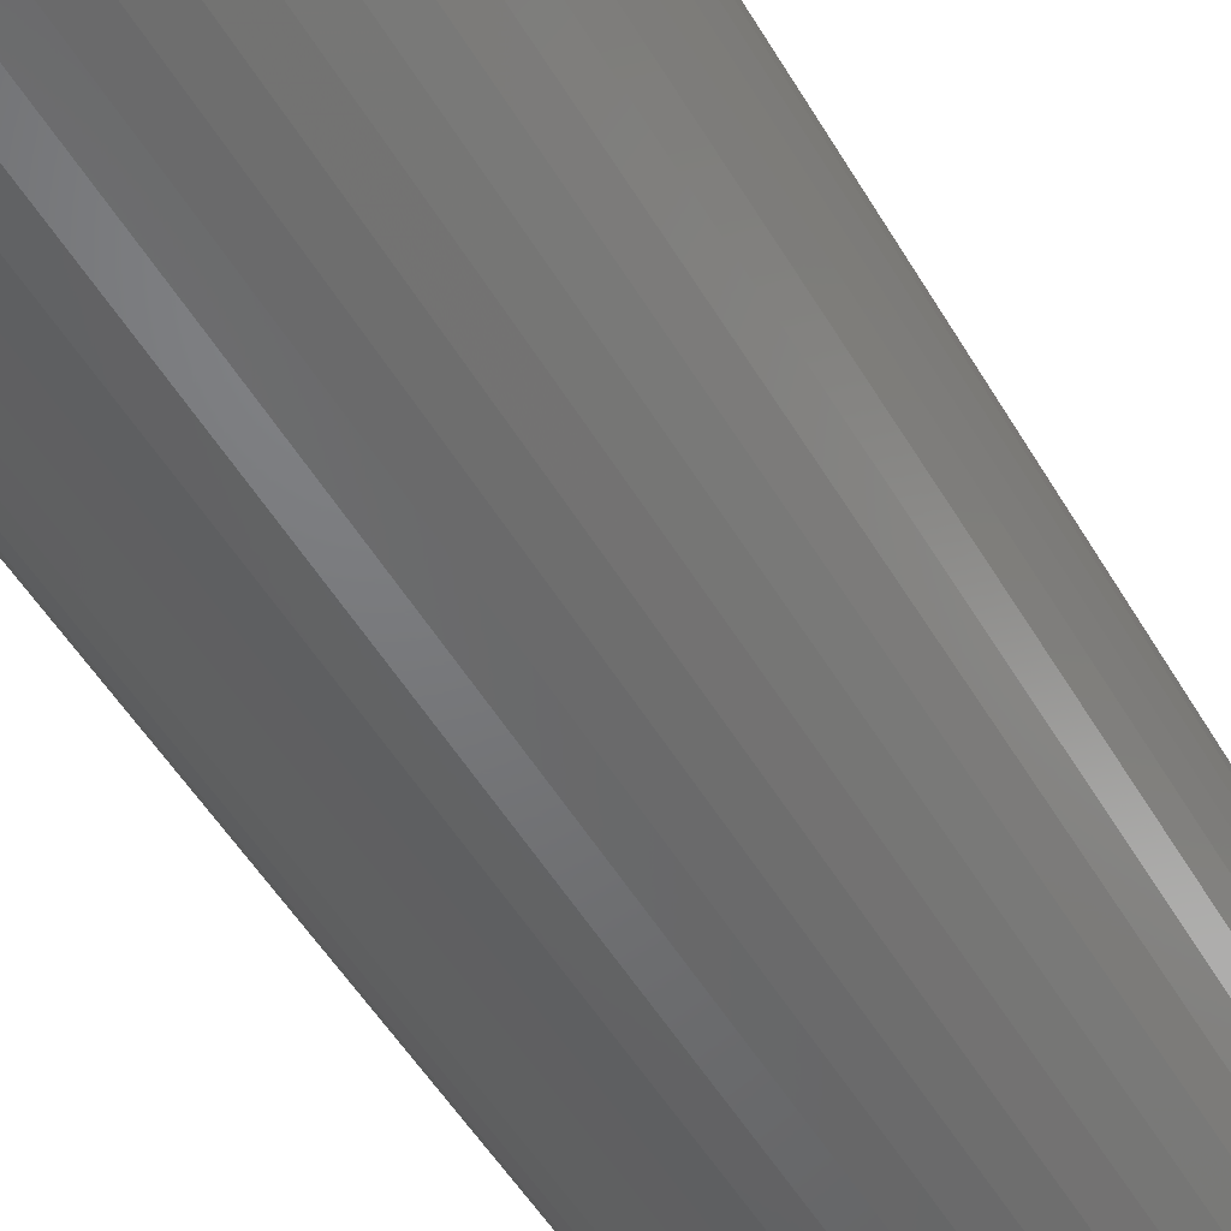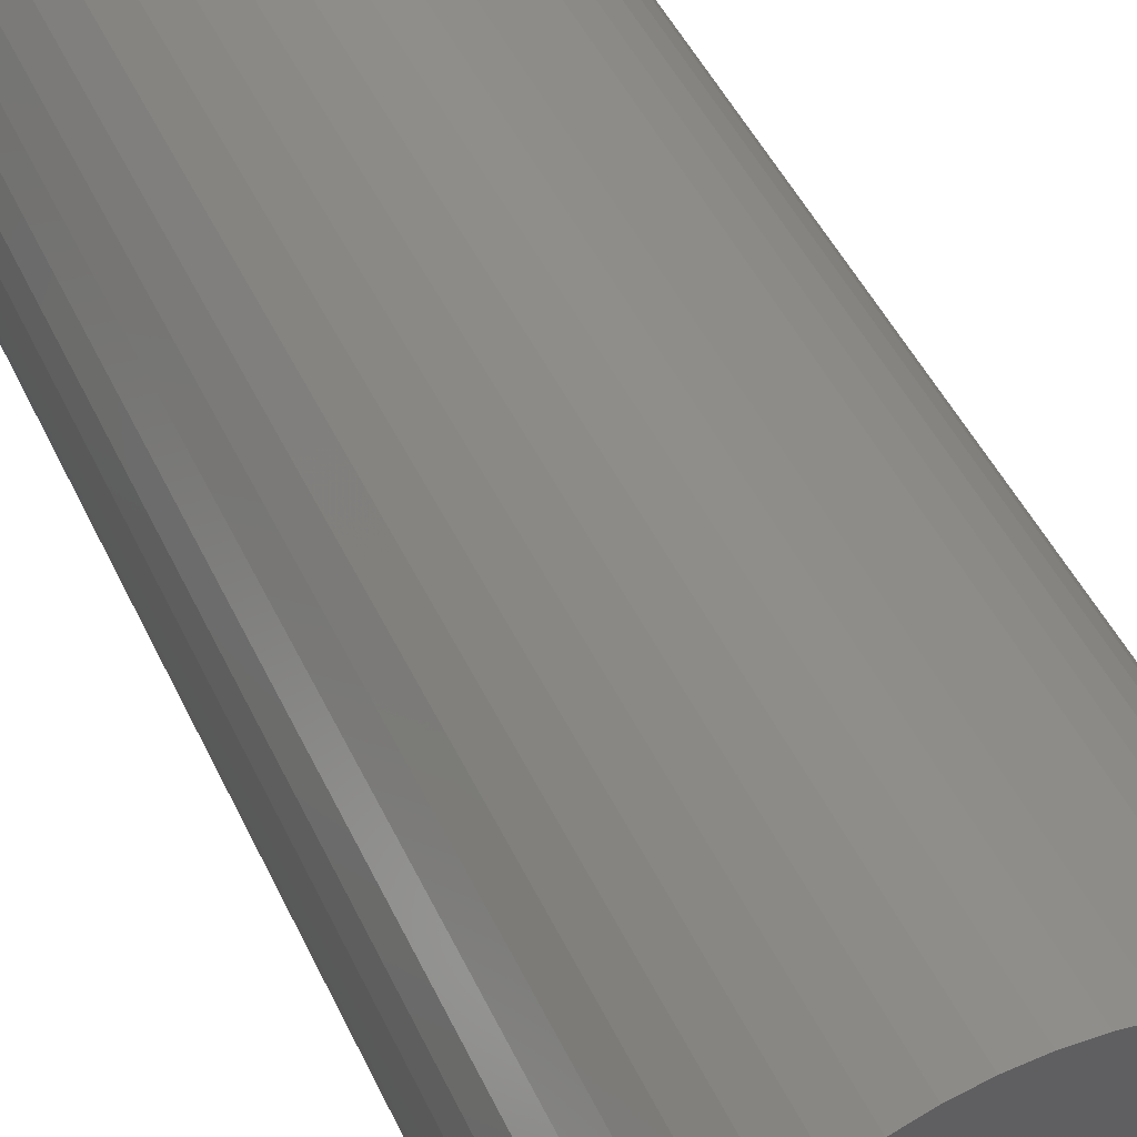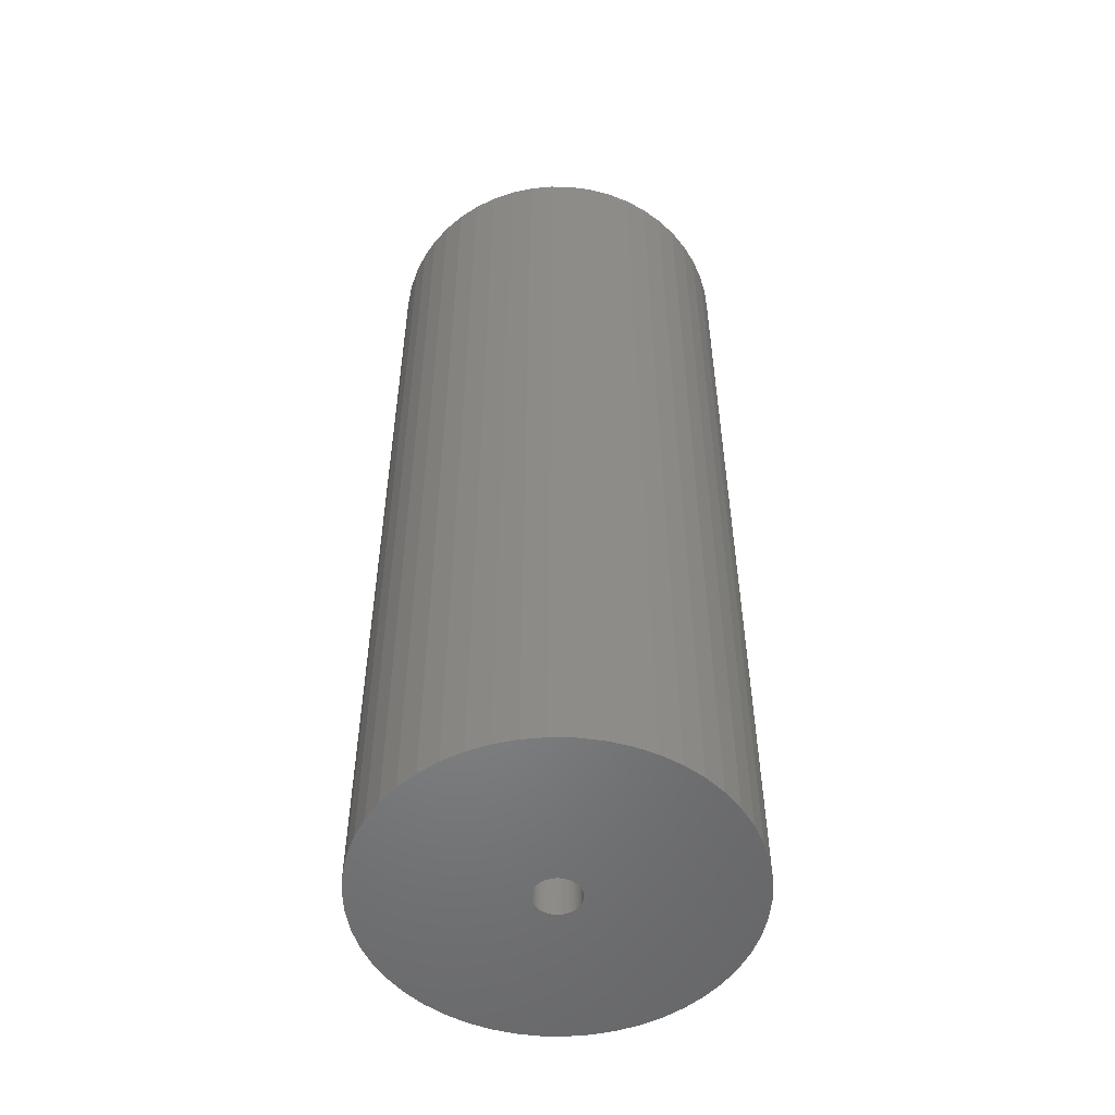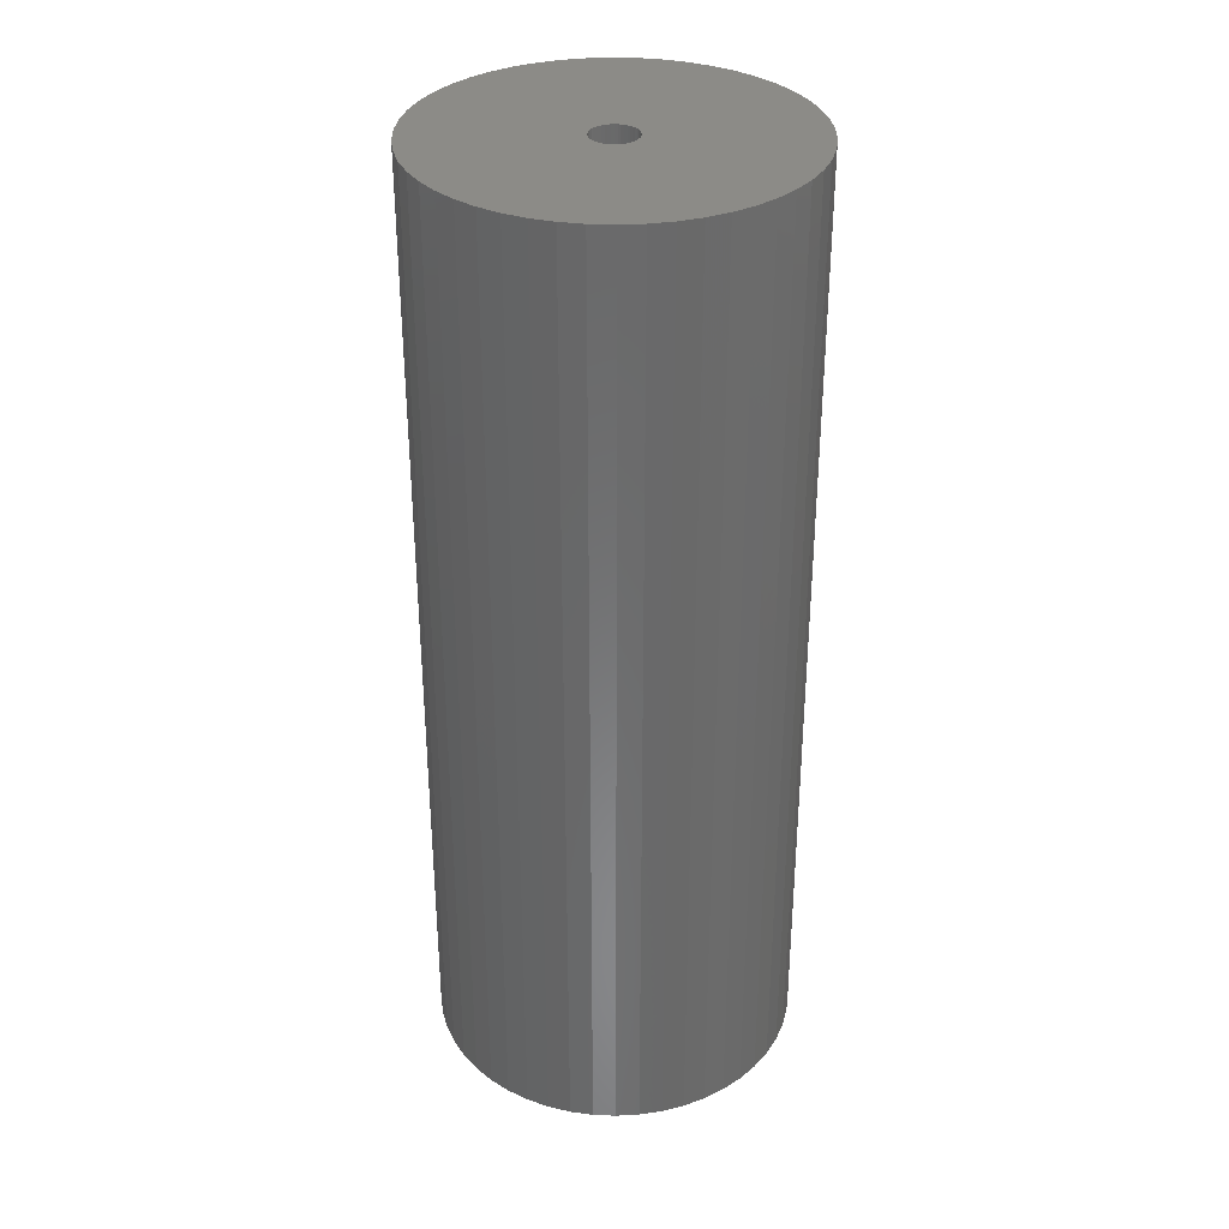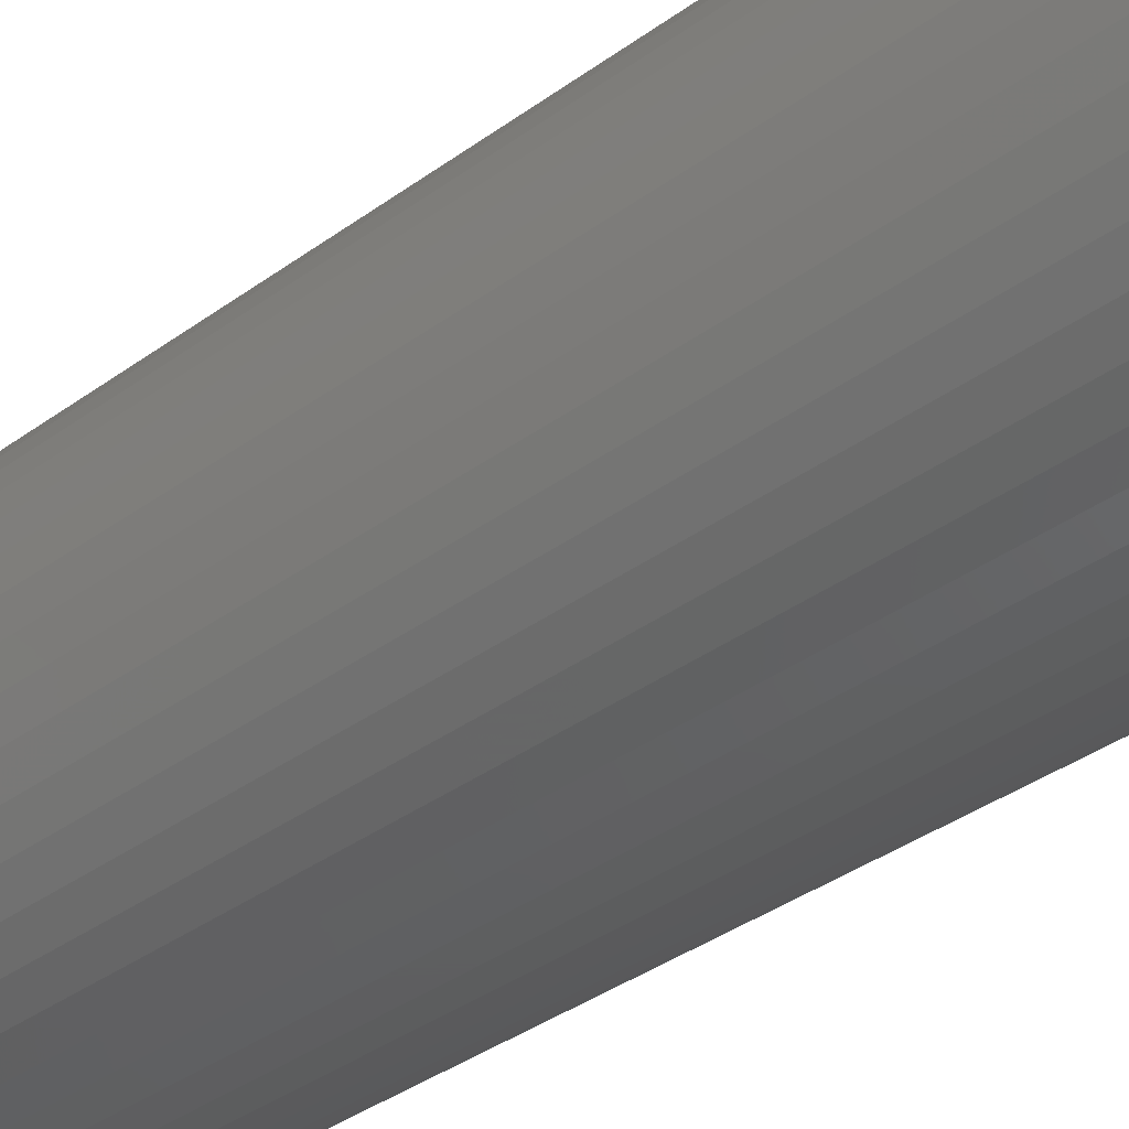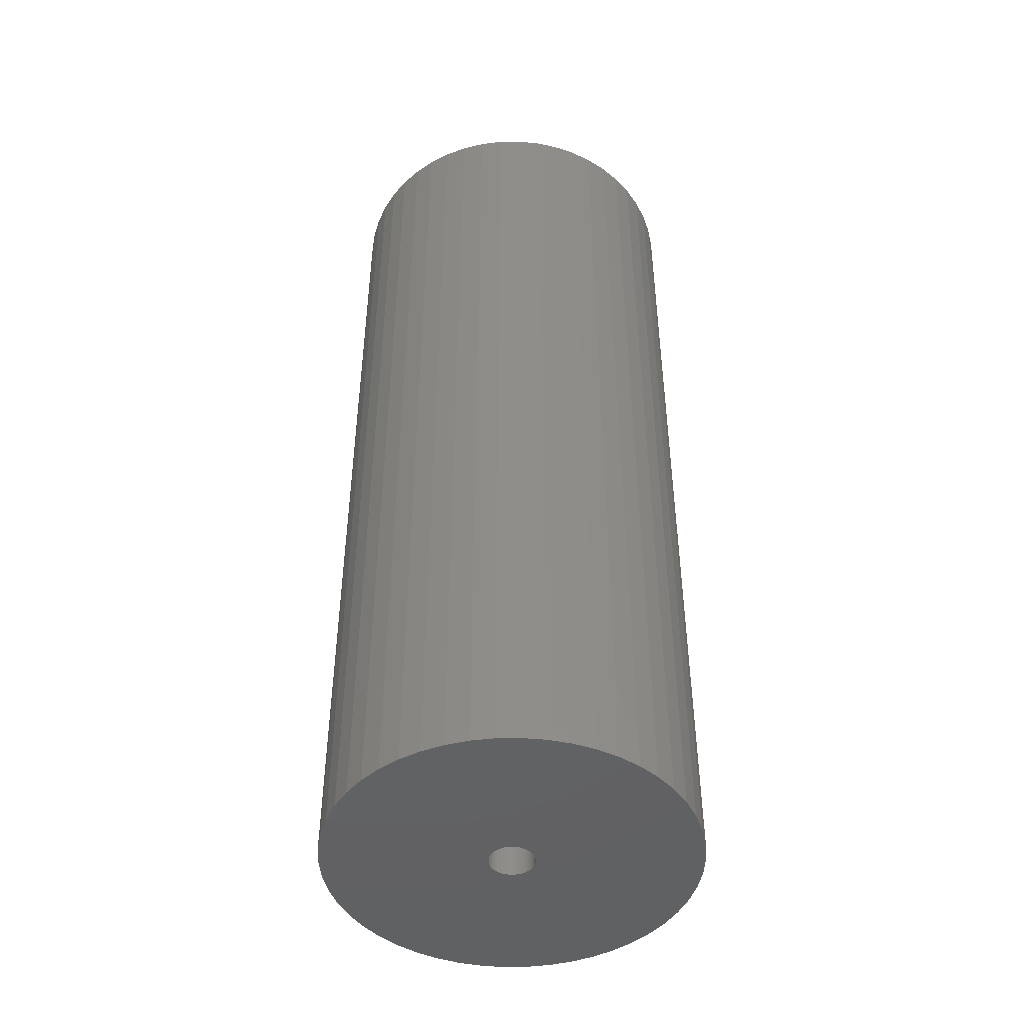
<metadata>
{"format":"stl","ext":"stl","renderer":"f3d","projection":"perspective","resolution":1024,"background":"white","views":[{"elev":-50.1,"azim":-150.8,"up":"+Y"},{"elev":43.6,"azim":-22.9,"up":"+Y"},{"elev":-52.6,"azim":106.8,"up":"+Z"},{"elev":33.6,"azim":-4.1,"up":"+Z"},{"elev":-36.6,"azim":-46.5,"up":"+Y"},{"elev":-46.0,"azim":-56.6,"up":"+Z"}]}
</metadata>
<code>
# stl→obj: 200 verts, 400 faces
v 10.23 4.049 28.5
v 9.639 5.299 -28.5
v 9.639 5.299 28.5
v 10.23 4.049 -28.5
v 8.899 6.466 -28.5
v 8.899 6.466 28.5
v 3.399 10.46 -28.5
v 2.061 10.81 28.5
v 3.399 10.46 28.5
v 2.061 10.81 -28.5
v 4.684 9.953 -28.5
v 4.684 9.953 28.5
v -3.399 10.46 -28.5
v -4.684 9.953 28.5
v -3.399 10.46 28.5
v -4.684 9.953 -28.5
v -10.23 4.049 -28.5
v -9.639 5.299 28.5
v -9.639 5.299 -28.5
v -10.23 4.049 28.5
v 10.91 -1.379 28.5
v 11 0 -28.5
v 11 0 28.5
v 10.91 -1.379 -28.5
v 8.019 7.53 -28.5
v 7.012 8.476 28.5
v 8.019 7.53 28.5
v 7.012 8.476 -28.5
v 0.6907 10.98 28.5
v 0.6907 10.98 -28.5
v 5.894 9.288 -28.5
v 5.894 9.288 28.5
v -11 0 -28.5
v -10.91 1.379 28.5
v -10.91 1.379 -28.5
v -11 0 28.5
v -8.899 6.466 -28.5
v -8.019 7.53 28.5
v -8.019 7.53 -28.5
v -8.899 6.466 28.5
v -0.6907 10.98 -28.5
v -2.061 10.81 28.5
v -0.6907 10.98 28.5
v -2.061 10.81 -28.5
v -7.012 8.476 -28.5
v -7.012 8.476 28.5
v 9.639 -5.299 28.5
v 10.23 -4.049 -28.5
v 10.23 -4.049 28.5
v 9.639 -5.299 -28.5
v -8.019 -7.53 -28.5
v -7.012 -8.476 28.5
v -8.019 -7.53 28.5
v -7.012 -8.476 -28.5
v -9.639 -5.299 -28.5
v -10.23 -4.049 28.5
v -10.23 -4.049 -28.5
v -9.639 -5.299 28.5
v 4.684 -9.953 -28.5
v 5.894 -9.288 28.5
v 4.684 -9.953 28.5
v 5.894 -9.288 -28.5
v 10.91 1.379 28.5
v 10.65 2.736 -28.5
v 10.65 2.736 28.5
v 10.91 1.379 -28.5
v 1.35 0 28.5
v 1.339 0.1692 28.5
v 1.308 0.3357 28.5
v 1.339 -0.1692 28.5
v 1.255 0.497 28.5
v 10.65 -2.736 28.5
v 1.183 0.6504 28.5
v 1.308 -0.3357 28.5
v 1.092 0.7935 28.5
v 0.9841 0.9241 28.5
v 1.255 -0.497 28.5
v 0.8605 1.04 28.5
v 0.7234 1.14 28.5
v 1.183 -0.6504 28.5
v 0.5748 1.222 28.5
v 8.899 -6.466 28.5
v 0.4172 1.284 28.5
v 1.092 -0.7935 28.5
v 8.019 -7.53 28.5
v 0.253 1.326 28.5
v 0.08477 1.347 28.5
v -0.08477 1.347 28.5
v -0.253 1.326 28.5
v -0.4172 1.284 28.5
v -0.5748 1.222 28.5
v -0.7234 1.14 28.5
v -5.894 9.288 28.5
v -0.8605 1.04 28.5
v -0.9841 0.9241 28.5
v -1.092 0.7935 28.5
v 0.9841 -0.9241 28.5
v 7.012 -8.476 28.5
v 0.8605 -1.04 28.5
v 0.7234 -1.14 28.5
v 0.5748 -1.222 28.5
v 3.399 -10.46 28.5
v 0.4172 -1.284 28.5
v 2.061 -10.81 28.5
v 0.253 -1.326 28.5
v 0.6907 -10.98 28.5
v 0.08477 -1.347 28.5
v -0.08477 -1.347 28.5
v -0.6907 -10.98 28.5
v -0.253 -1.326 28.5
v -2.061 -10.81 28.5
v -0.4172 -1.284 28.5
v -3.399 -10.46 28.5
v -0.5748 -1.222 28.5
v -4.684 -9.953 28.5
v -0.7234 -1.14 28.5
v -5.894 -9.288 28.5
v -0.8605 -1.04 28.5
v -0.9841 -0.9241 28.5
v -1.092 -0.7935 28.5
v -8.899 -6.466 28.5
v -1.183 -0.6504 28.5
v -1.255 -0.497 28.5
v -1.308 -0.3357 28.5
v -10.65 -2.736 28.5
v -1.339 -0.1692 28.5
v -10.91 -1.379 28.5
v -1.35 0 28.5
v -1.183 0.6504 28.5
v -1.255 0.497 28.5
v -1.308 0.3357 28.5
v -10.65 2.736 28.5
v -1.339 0.1692 28.5
v -10.65 2.736 -28.5
v -5.894 9.288 -28.5
v 10.65 -2.736 -28.5
v -0.6907 -10.98 -28.5
v 0.6907 -10.98 -28.5
v 1.35 0 -28.5
v 1.339 -0.1692 -28.5
v 1.308 -0.3357 -28.5
v 1.339 0.1692 -28.5
v 1.255 -0.497 -28.5
v 1.183 -0.6504 -28.5
v 8.899 -6.466 -28.5
v 1.308 0.3357 -28.5
v 1.092 -0.7935 -28.5
v 8.019 -7.53 -28.5
v 0.9841 -0.9241 -28.5
v 7.012 -8.476 -28.5
v 1.255 0.497 -28.5
v 0.8605 -1.04 -28.5
v 0.7234 -1.14 -28.5
v 1.183 0.6504 -28.5
v 0.5748 -1.222 -28.5
v 3.399 -10.46 -28.5
v 0.4172 -1.284 -28.5
v 2.061 -10.81 -28.5
v 1.092 0.7935 -28.5
v 0.253 -1.326 -28.5
v 0.08477 -1.347 -28.5
v -0.08477 -1.347 -28.5
v -0.253 -1.326 -28.5
v -2.061 -10.81 -28.5
v -0.4172 -1.284 -28.5
v -3.399 -10.46 -28.5
v -0.5748 -1.222 -28.5
v -4.684 -9.953 -28.5
v -0.7234 -1.14 -28.5
v -5.894 -9.288 -28.5
v -0.8605 -1.04 -28.5
v -0.9841 -0.9241 -28.5
v -1.092 -0.7935 -28.5
v 0.9841 0.9241 -28.5
v 0.8605 1.04 -28.5
v 0.7234 1.14 -28.5
v 0.5748 1.222 -28.5
v 0.4172 1.284 -28.5
v 0.253 1.326 -28.5
v 0.08477 1.347 -28.5
v -0.08477 1.347 -28.5
v -0.253 1.326 -28.5
v -0.4172 1.284 -28.5
v -0.5748 1.222 -28.5
v -0.7234 1.14 -28.5
v -0.8605 1.04 -28.5
v -0.9841 0.9241 -28.5
v -1.092 0.7935 -28.5
v -1.183 0.6504 -28.5
v -1.255 0.497 -28.5
v -1.308 0.3357 -28.5
v -1.339 0.1692 -28.5
v -1.35 0 -28.5
v -8.899 -6.466 -28.5
v -1.183 -0.6504 -28.5
v -1.255 -0.497 -28.5
v -1.308 -0.3357 -28.5
v -10.65 -2.736 -28.5
v -1.339 -0.1692 -28.5
v -10.91 -1.379 -28.5
f 1 2 3
f 2 1 4
f 3 5 6
f 5 3 2
f 7 8 9
f 8 7 10
f 11 9 12
f 9 11 7
f 13 14 15
f 14 13 16
f 17 18 19
f 18 17 20
f 21 22 23
f 22 21 24
f 25 26 27
f 26 25 28
f 10 29 8
f 29 10 30
f 31 12 32
f 12 31 11
f 33 34 35
f 34 33 36
f 37 38 39
f 38 37 40
f 41 42 43
f 42 41 44
f 45 38 46
f 38 45 39
f 47 48 49
f 48 47 50
f 51 52 53
f 52 51 54
f 55 56 57
f 56 55 58
f 59 60 61
f 60 59 62
f 63 64 65
f 64 63 66
f 65 4 1
f 4 65 64
f 6 25 27
f 25 6 5
f 30 43 29
f 43 30 41
f 28 32 26
f 32 28 31
f 67 23 63
f 68 63 65
f 23 67 21
f 69 65 1
f 70 21 67
f 71 1 3
f 21 70 72
f 73 3 6
f 74 72 70
f 75 6 27
f 72 74 49
f 76 27 26
f 77 49 74
f 78 26 32
f 49 77 47
f 79 32 12
f 80 47 77
f 81 12 9
f 47 80 82
f 83 9 8
f 84 82 80
f 82 84 85
f 63 68 67
f 65 69 68
f 1 71 69
f 3 73 71
f 6 75 73
f 27 76 75
f 26 78 76
f 32 79 78
f 86 8 29
f 12 81 79
f 9 83 81
f 8 86 83
f 29 87 86
f 29 88 87
f 43 88 29
f 88 43 89
f 42 89 43
f 89 42 90
f 15 90 42
f 90 15 91
f 14 91 15
f 91 14 92
f 93 92 14
f 92 93 94
f 46 94 93
f 94 46 95
f 38 95 46
f 95 38 96
f 97 85 84
f 85 97 98
f 99 98 97
f 98 99 60
f 100 60 99
f 60 100 61
f 101 61 100
f 61 101 102
f 103 102 101
f 102 103 104
f 105 104 103
f 104 105 106
f 107 106 105
f 108 106 107
f 109 108 110
f 111 110 112
f 113 112 114
f 108 109 106
f 115 114 116
f 117 116 118
f 52 118 119
f 53 119 120
f 121 120 122
f 58 122 123
f 56 123 124
f 125 124 126
f 127 126 128
f 40 96 38
f 110 111 109
f 96 40 129
f 112 113 111
f 18 129 40
f 114 115 113
f 129 18 130
f 116 117 115
f 20 130 18
f 118 52 117
f 130 20 131
f 119 53 52
f 132 131 20
f 120 121 53
f 131 132 133
f 122 58 121
f 34 133 132
f 123 56 58
f 133 34 128
f 124 125 56
f 36 128 34
f 126 127 125
f 128 36 127
f 134 20 17
f 20 134 132
f 35 132 134
f 132 35 34
f 19 40 37
f 40 19 18
f 44 15 42
f 15 44 13
f 135 46 93
f 46 135 45
f 16 93 14
f 93 16 135
f 23 66 63
f 66 23 22
f 49 136 72
f 136 49 48
f 137 106 109
f 106 137 138
f 139 22 24
f 140 24 136
f 22 139 66
f 141 136 48
f 142 66 139
f 143 48 50
f 66 142 64
f 144 50 145
f 146 64 142
f 147 145 148
f 64 146 4
f 149 148 150
f 151 4 146
f 152 150 62
f 4 151 2
f 153 62 59
f 154 2 151
f 155 59 156
f 2 154 5
f 157 156 158
f 159 5 154
f 5 159 25
f 24 140 139
f 136 141 140
f 48 143 141
f 50 144 143
f 145 147 144
f 148 149 147
f 150 152 149
f 62 153 152
f 160 158 138
f 59 155 153
f 156 157 155
f 158 160 157
f 138 161 160
f 138 162 161
f 137 162 138
f 162 137 163
f 164 163 137
f 163 164 165
f 166 165 164
f 165 166 167
f 168 167 166
f 167 168 169
f 170 169 168
f 169 170 171
f 54 171 170
f 171 54 172
f 51 172 54
f 172 51 173
f 174 25 159
f 25 174 28
f 175 28 174
f 28 175 31
f 176 31 175
f 31 176 11
f 177 11 176
f 11 177 7
f 178 7 177
f 7 178 10
f 179 10 178
f 10 179 30
f 180 30 179
f 181 30 180
f 41 181 182
f 44 182 183
f 13 183 184
f 181 41 30
f 16 184 185
f 135 185 186
f 45 186 187
f 39 187 188
f 37 188 189
f 19 189 190
f 17 190 191
f 134 191 192
f 35 192 193
f 194 173 51
f 182 44 41
f 173 194 195
f 183 13 44
f 55 195 194
f 184 16 13
f 195 55 196
f 185 135 16
f 57 196 55
f 186 45 135
f 196 57 197
f 187 39 45
f 198 197 57
f 188 37 39
f 197 198 199
f 189 19 37
f 200 199 198
f 190 17 19
f 199 200 193
f 191 134 17
f 33 193 200
f 192 35 134
f 193 33 35
f 194 58 55
f 58 194 121
f 138 104 106
f 104 138 158
f 72 24 21
f 24 72 136
f 54 117 52
f 117 54 170
f 57 125 198
f 125 57 56
f 198 127 200
f 127 198 125
f 200 36 33
f 36 200 127
f 51 121 194
f 121 51 53
f 156 61 102
f 61 156 59
f 158 102 104
f 102 158 156
f 150 85 98
f 85 150 148
f 82 50 47
f 50 82 145
f 85 145 82
f 145 85 148
f 164 109 111
f 109 164 137
f 166 111 113
f 111 166 164
f 168 113 115
f 113 168 166
f 62 98 60
f 98 62 150
f 170 115 117
f 115 170 168
f 139 68 142
f 68 139 67
f 128 192 133
f 192 128 193
f 181 87 88
f 87 181 180
f 175 76 78
f 76 175 174
f 187 94 95
f 94 187 186
f 184 90 91
f 90 184 183
f 151 73 154
f 73 151 71
f 142 69 146
f 69 142 68
f 154 75 159
f 75 154 73
f 178 81 83
f 81 178 177
f 176 78 79
f 78 176 175
f 130 189 129
f 189 130 190
f 129 188 96
f 188 129 189
f 133 191 131
f 191 133 192
f 186 92 94
f 92 186 185
f 182 88 89
f 88 182 181
f 163 112 110
f 112 163 165
f 122 196 123
f 196 122 195
f 160 107 105
f 107 160 161
f 146 71 151
f 71 146 69
f 159 76 174
f 76 159 75
f 179 83 86
f 83 179 178
f 180 86 87
f 86 180 179
f 177 79 81
f 79 177 176
f 131 190 130
f 190 131 191
f 183 89 90
f 89 183 182
f 140 67 139
f 67 140 70
f 152 100 99
f 100 152 153
f 120 195 122
f 195 120 173
f 126 193 128
f 193 126 199
f 153 101 100
f 101 153 155
f 155 103 101
f 103 155 157
f 96 187 95
f 187 96 188
f 185 91 92
f 91 185 184
f 143 74 141
f 74 143 77
f 141 70 140
f 70 141 74
f 147 80 144
f 80 147 84
f 149 99 97
f 99 149 152
f 144 77 143
f 77 144 80
f 161 108 107
f 108 161 162
f 165 114 112
f 114 165 167
f 119 173 120
f 173 119 172
f 162 110 108
f 110 162 163
f 169 118 116
f 118 169 171
f 171 119 118
f 119 171 172
f 123 197 124
f 197 123 196
f 124 199 126
f 199 124 197
f 157 105 103
f 105 157 160
f 149 84 147
f 84 149 97
f 167 116 114
f 116 167 169

</code>
